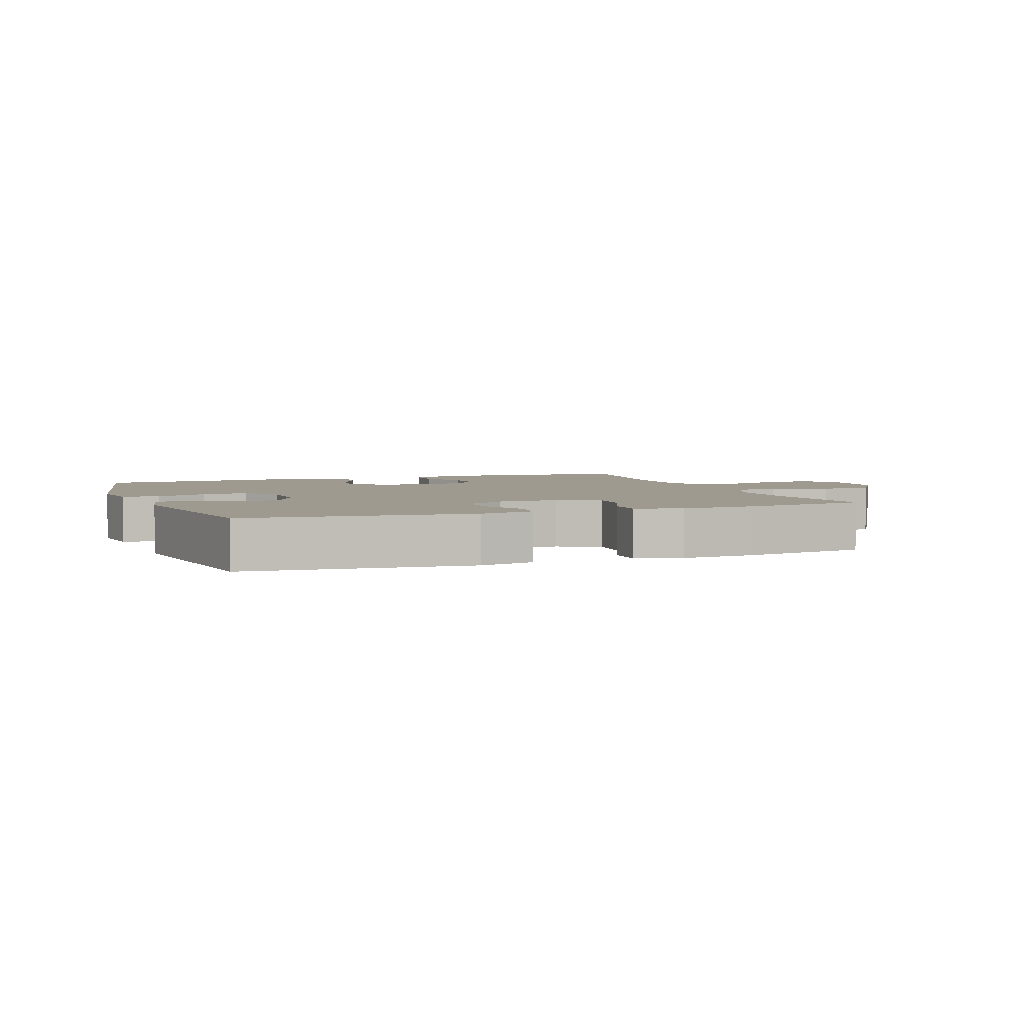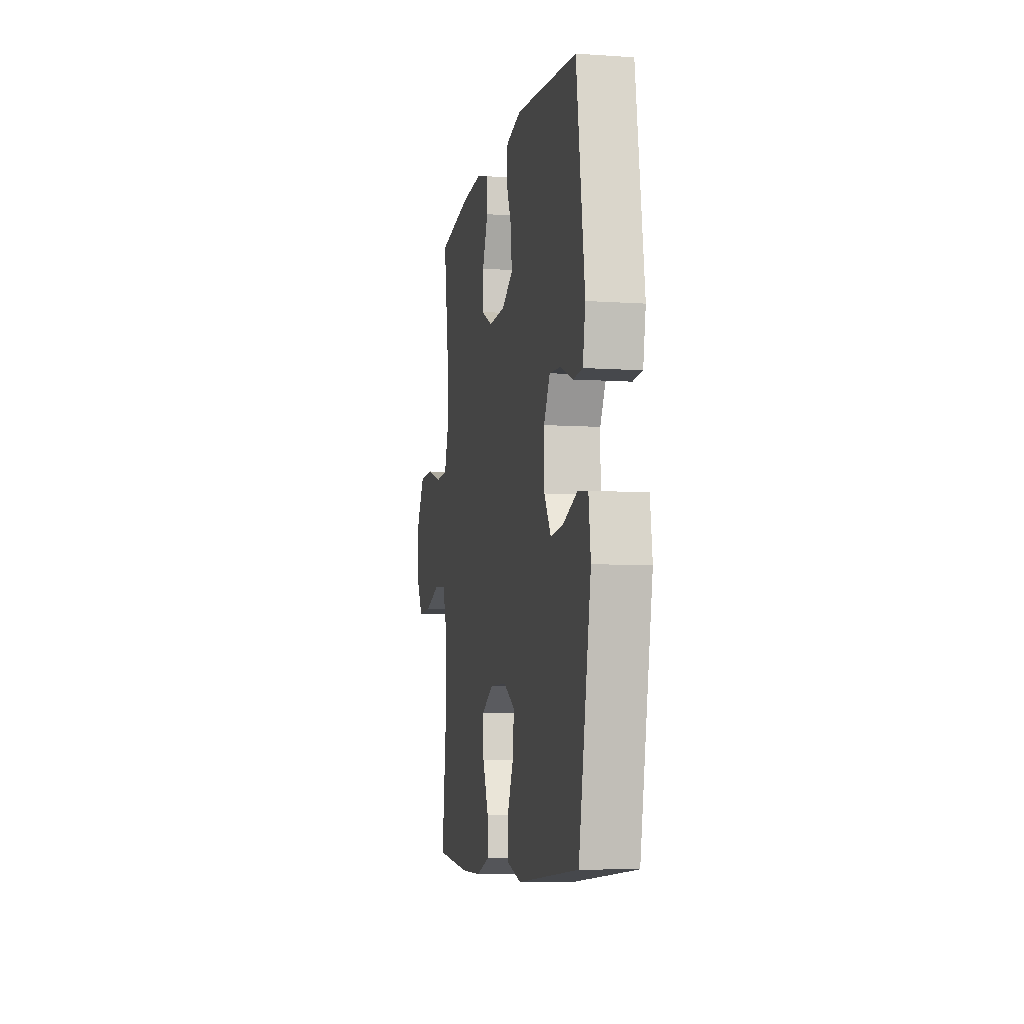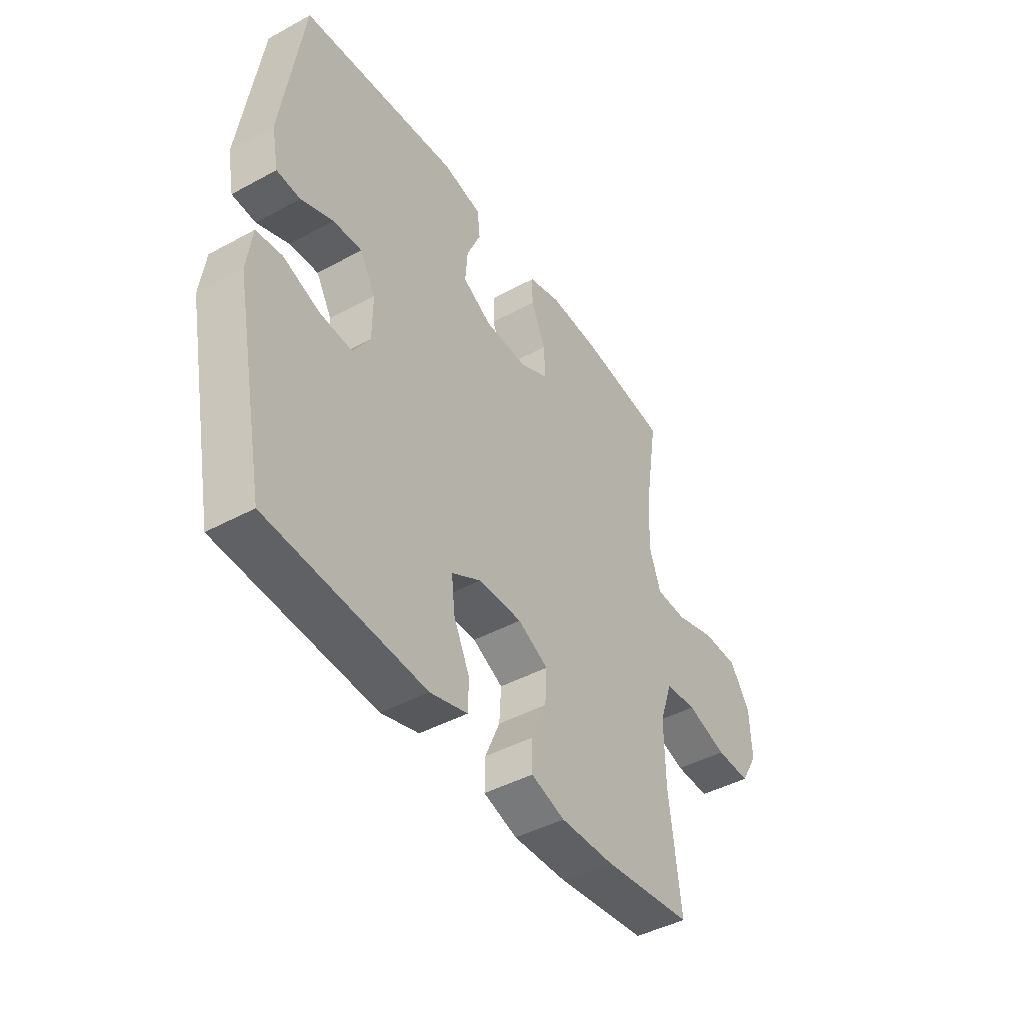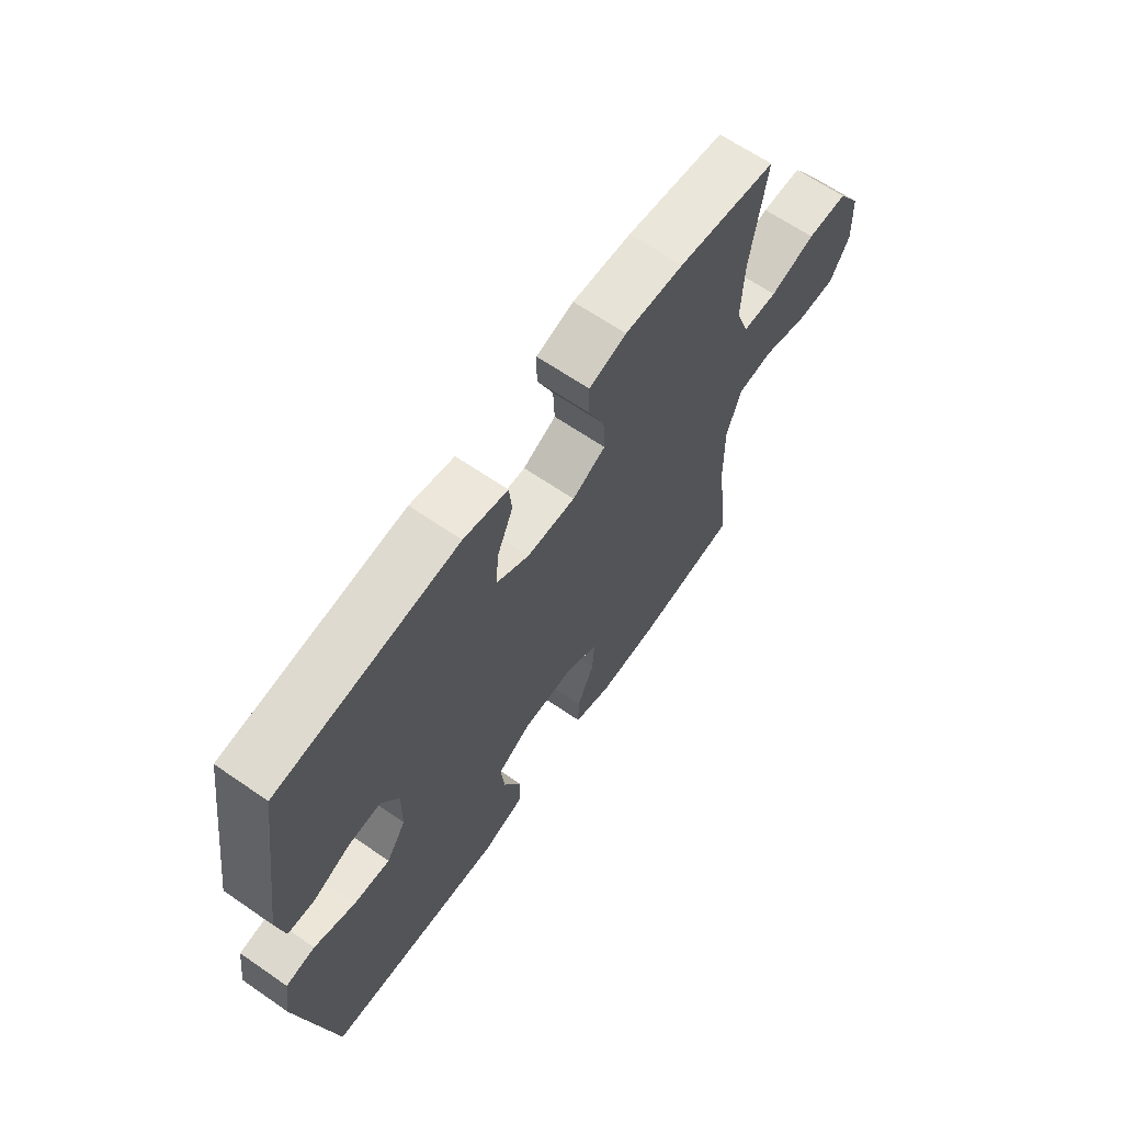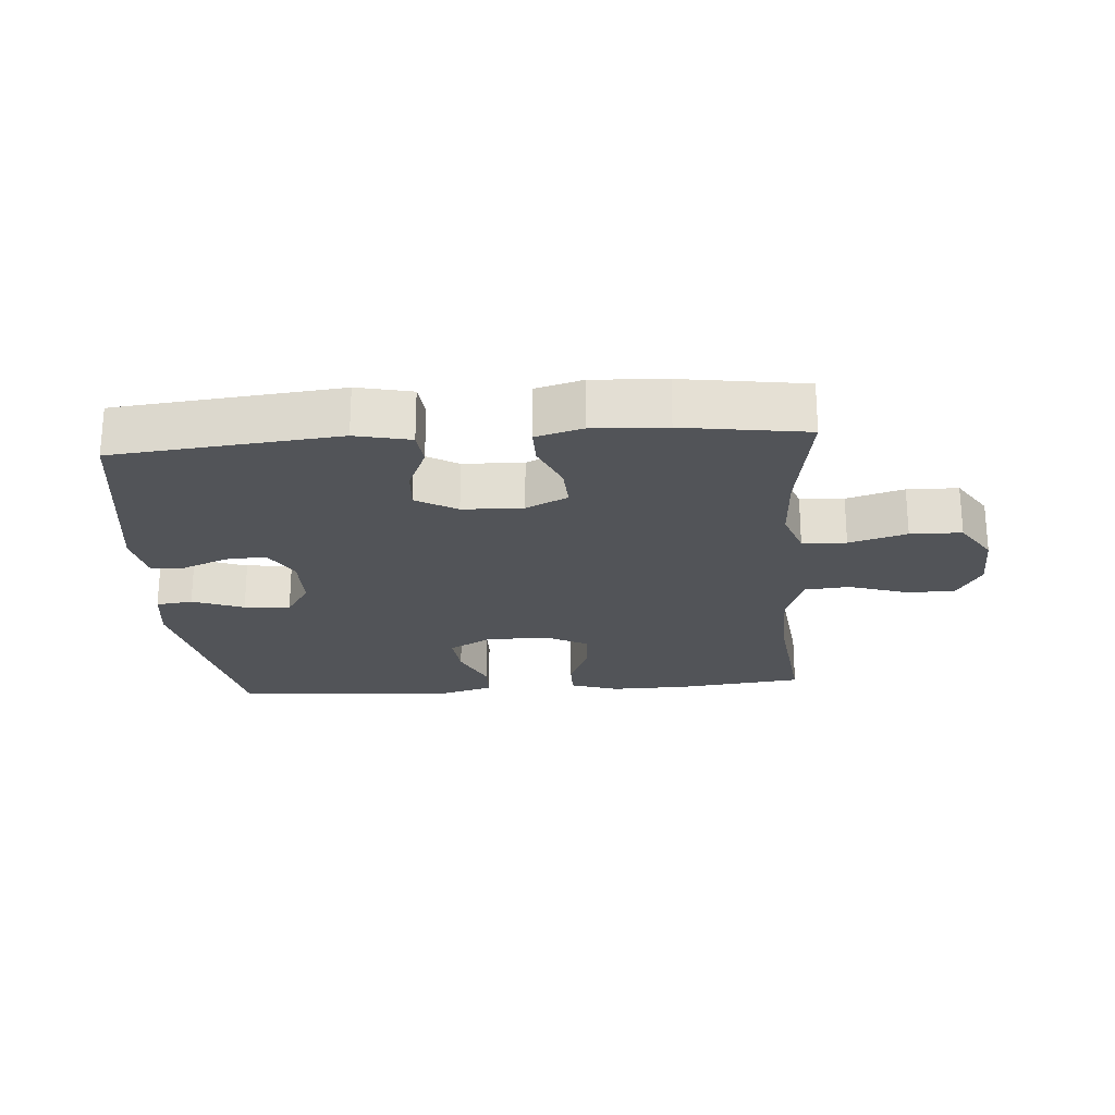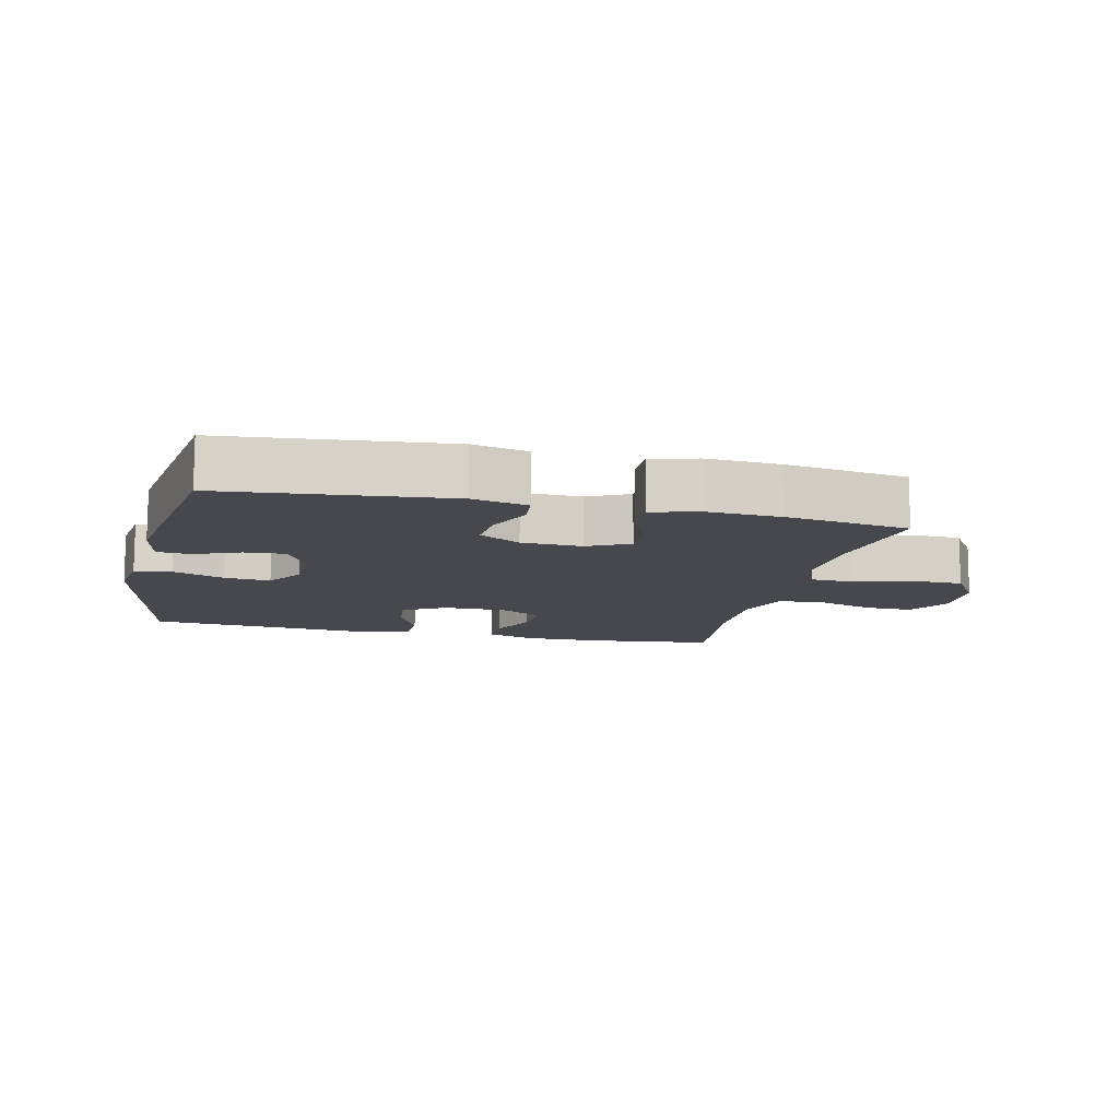
<metadata>
{"format":"obj","ext":"obj","renderer":"f3d","projection":"perspective","resolution":1024,"background":"white","views":[{"elev":3.9,"azim":-20.6,"up":"+Y"},{"elev":-7.4,"azim":-101.0,"up":"+Z"},{"elev":-43.9,"azim":-57.4,"up":"+Z"},{"elev":64.7,"azim":-55.2,"up":"+Z"},{"elev":-23.2,"azim":4.2,"up":"+Y"},{"elev":-11.8,"azim":-13.1,"up":"+Y"}]}
</metadata>
<code>
o path896
v 0.4468 0.0375 -0.2876
v 0.4449 0.0375 -0.1578
v 0.4745 0.0375 -0.07233
v 0.5469 0.0375 -0.06599
v 0.6386 0.0375 -0.09532
v 0.7175 0.0375 -0.09733
v 0.7572 0.0375 -0.02942
v 0.7533 0.0375 0.0693
v 0.7072 0.0375 0.1393
v 0.6252 0.0375 0.1409
v 0.5334 0.0375 0.1136
v 0.4631 0.0375 0.1164
v 0.4366 0.0375 0.1907
v 0.4419 0.0375 0.3055
v 0.4729 0.0375 0.4978
v 0.2741 0.0375 0.5264
v 0.1561 0.0375 0.5324
v 0.08104 0.0375 0.5113
v 0.08131 0.0375 0.4527
v 0.114 0.0375 0.3766
v 0.1175 0.0375 0.3106
v 0.05058 0.0375 0.2775
v -0.04631 0.0375 0.2805
v -0.1122 0.0375 0.3182
v -0.1071 0.0375 0.3849
v -0.07507 0.0375 0.4589
v -0.08094 0.0375 0.5148
v -0.1694 0.0375 0.534
v -0.529 0.0375 0.4978
v -0.5769 0.0375 0.1734
v -0.5615 0.0375 0.09428
v -0.5077 0.0375 0.09031
v -0.4347 0.0375 0.1203
v -0.3691 0.0375 0.1244
v -0.3336 0.0375 0.06249
v -0.3344 0.0375 -0.0275
v -0.3736 0.0375 -0.08807
v -0.4475 0.0375 -0.08174
v -0.5298 0.0375 -0.05108
v -0.5884 0.0375 -0.05868
v -0.6005 0.0375 -0.1474
v -0.529 0.0375 -0.5039
v -0.1707 0.0375 -0.5303
v -0.08485 0.0375 -0.506
v -0.08348 0.0375 -0.4449
v -0.1201 0.0375 -0.3663
v -0.1276 0.0375 -0.2969
v -0.06057 0.0375 -0.2591
v 0.03932 0.0375 -0.2579
v 0.1084 0.0375 -0.2938
v 0.1045 0.0375 -0.3627
v 0.07006 0.0375 -0.442
v 0.06916 0.0375 -0.5042
v 0.1462 0.0375 -0.5292
v 0.2678 0.0375 -0.5271
v 0.4729 0.0375 -0.5039
v 0.4468 -0.0375 -0.2876
v 0.4449 -0.0375 -0.1578
v 0.4745 -0.0375 -0.07233
v 0.5469 -0.0375 -0.06599
v 0.6386 -0.0375 -0.09532
v 0.7175 -0.0375 -0.09733
v 0.7572 -0.0375 -0.02942
v 0.7533 -0.0375 0.0693
v 0.7072 -0.0375 0.1393
v 0.6252 -0.0375 0.1409
v 0.5334 -0.0375 0.1136
v 0.4631 -0.0375 0.1164
v 0.4366 -0.0375 0.1907
v 0.4419 -0.0375 0.3055
v 0.4729 -0.0375 0.4978
v 0.2741 -0.0375 0.5264
v 0.1561 -0.0375 0.5324
v 0.08104 -0.0375 0.5113
v 0.08131 -0.0375 0.4527
v 0.114 -0.0375 0.3766
v 0.1175 -0.0375 0.3106
v 0.05058 -0.0375 0.2775
v -0.04631 -0.0375 0.2805
v -0.1122 -0.0375 0.3182
v -0.1071 -0.0375 0.3849
v -0.07507 -0.0375 0.4589
v -0.08094 -0.0375 0.5148
v -0.1694 -0.0375 0.534
v -0.529 -0.0375 0.4978
v -0.5769 -0.0375 0.1734
v -0.5615 -0.0375 0.09428
v -0.5077 -0.0375 0.09031
v -0.4347 -0.0375 0.1203
v -0.3691 -0.0375 0.1244
v -0.3336 -0.0375 0.06249
v -0.3344 -0.0375 -0.0275
v -0.3736 -0.0375 -0.08807
v -0.4475 -0.0375 -0.08174
v -0.5298 -0.0375 -0.05108
v -0.5884 -0.0375 -0.05868
v -0.6005 -0.0375 -0.1474
v -0.529 -0.0375 -0.5039
v -0.1707 -0.0375 -0.5303
v -0.08485 -0.0375 -0.506
v -0.08348 -0.0375 -0.4449
v -0.1201 -0.0375 -0.3663
v -0.1276 -0.0375 -0.2969
v -0.06057 -0.0375 -0.2591
v 0.03932 -0.0375 -0.2579
v 0.1084 -0.0375 -0.2938
v 0.1045 -0.0375 -0.3627
v 0.07006 -0.0375 -0.442
v 0.06916 -0.0375 -0.5042
v 0.1462 -0.0375 -0.5292
v 0.2678 -0.0375 -0.5271
v 0.4729 -0.0375 -0.5039
v -0.08094 0.0375 0.5148
v -0.08094 0.0375 0.5148
v -0.1694 0.0375 0.534
v 0.2741 0.0375 0.5264
v 0.1561 0.0375 0.5324
v 0.08104 0.0375 0.5113
v 0.08104 0.0375 0.5113
v -0.07507 0.0375 0.4589
v 0.08131 0.0375 0.4527
v 0.4729 0.0375 0.4978
v 0.4729 0.0375 0.4978
v -0.529 0.0375 0.4978
v -0.529 0.0375 0.4978
v -0.1071 0.0375 0.3849
v 0.114 0.0375 0.3766
v 0.4419 0.0375 0.3055
v -0.1122 0.0375 0.3182
v -0.1122 0.0375 0.3182
v 0.1175 0.0375 0.3106
v 0.1175 0.0375 0.3106
v -0.04631 0.0375 0.2805
v 0.05058 0.0375 0.2775
v 0.4366 0.0375 0.1907
v -0.5769 0.0375 0.1734
v 0.4631 0.0375 0.1164
v 0.4631 0.0375 0.1164
v -0.4347 0.0375 0.1203
v -0.3691 0.0375 0.1244
v -0.3691 0.0375 0.1244
v -0.5615 0.0375 0.09428
v -0.5615 0.0375 0.09428
v 0.7072 0.0375 0.1393
v 0.6252 0.0375 0.1409
v 0.5334 0.0375 0.1136
v 0.7533 0.0375 0.0693
v -0.3336 0.0375 0.06249
v -0.5077 0.0375 0.09031
v 0.7572 0.0375 -0.02942
v -0.3344 0.0375 -0.0275
v -0.3736 0.0375 -0.08807
v -0.3736 0.0375 -0.08807
v 0.7175 0.0375 -0.09733
v 0.7175 0.0375 -0.09733
v -0.4475 0.0375 -0.08174
v -0.5298 0.0375 -0.05108
v -0.5884 0.0375 -0.05868
v -0.5884 0.0375 -0.05868
v -0.6005 0.0375 -0.1474
v 0.6386 0.0375 -0.09532
v 0.5469 0.0375 -0.06599
v 0.4745 0.0375 -0.07233
v 0.4745 0.0375 -0.07233
v 0.4449 0.0375 -0.1578
v 0.4468 0.0375 -0.2876
v -0.06057 0.0375 -0.2591
v 0.03932 0.0375 -0.2579
v 0.1084 0.0375 -0.2938
v 0.1084 0.0375 -0.2938
v -0.1276 0.0375 -0.2969
v -0.1276 0.0375 -0.2969
v 0.1045 0.0375 -0.3627
v -0.1201 0.0375 -0.3663
v 0.07006 0.0375 -0.442
v -0.08348 0.0375 -0.4449
v 0.06916 0.0375 -0.5042
v 0.06916 0.0375 -0.5042
v -0.08485 0.0375 -0.506
v -0.08485 0.0375 -0.506
v -0.529 0.0375 -0.5039
v -0.529 0.0375 -0.5039
v 0.4729 0.0375 -0.5039
v 0.4729 0.0375 -0.5039
v 0.1462 0.0375 -0.5292
v -0.1707 0.0375 -0.5303
v 0.2678 0.0375 -0.5271
v -0.08094 -0.0375 0.5148
v -0.08094 -0.0375 0.5148
v -0.1694 -0.0375 0.534
v 0.2741 -0.0375 0.5264
v 0.1561 -0.0375 0.5324
v 0.08104 -0.0375 0.5113
v 0.08104 -0.0375 0.5113
v -0.07507 -0.0375 0.4589
v 0.08131 -0.0375 0.4527
v 0.4729 -0.0375 0.4978
v 0.4729 -0.0375 0.4978
v -0.529 -0.0375 0.4978
v -0.529 -0.0375 0.4978
v -0.1071 -0.0375 0.3849
v 0.114 -0.0375 0.3766
v 0.4419 -0.0375 0.3055
v -0.1122 -0.0375 0.3182
v -0.1122 -0.0375 0.3182
v 0.1175 -0.0375 0.3106
v 0.1175 -0.0375 0.3106
v -0.04631 -0.0375 0.2805
v 0.05058 -0.0375 0.2775
v 0.4366 -0.0375 0.1907
v -0.5769 -0.0375 0.1734
v 0.4631 -0.0375 0.1164
v 0.4631 -0.0375 0.1164
v -0.4347 -0.0375 0.1203
v -0.3691 -0.0375 0.1244
v -0.3691 -0.0375 0.1244
v -0.5615 -0.0375 0.09428
v -0.5615 -0.0375 0.09428
v 0.7072 -0.0375 0.1393
v 0.6252 -0.0375 0.1409
v 0.5334 -0.0375 0.1136
v 0.7533 -0.0375 0.0693
v -0.3336 -0.0375 0.06249
v -0.5077 -0.0375 0.09031
v 0.7572 -0.0375 -0.02942
v -0.3344 -0.0375 -0.0275
v -0.3736 -0.0375 -0.08807
v -0.3736 -0.0375 -0.08807
v 0.7175 -0.0375 -0.09733
v 0.7175 -0.0375 -0.09733
v -0.4475 -0.0375 -0.08174
v -0.5298 -0.0375 -0.05108
v -0.5884 -0.0375 -0.05868
v -0.5884 -0.0375 -0.05868
v -0.6005 -0.0375 -0.1474
v 0.6386 -0.0375 -0.09532
v 0.5469 -0.0375 -0.06599
v 0.4745 -0.0375 -0.07233
v 0.4745 -0.0375 -0.07233
v 0.4449 -0.0375 -0.1578
v 0.4468 -0.0375 -0.2876
v -0.06057 -0.0375 -0.2591
v 0.03932 -0.0375 -0.2579
v 0.1084 -0.0375 -0.2938
v 0.1084 -0.0375 -0.2938
v -0.1276 -0.0375 -0.2969
v -0.1276 -0.0375 -0.2969
v 0.1045 -0.0375 -0.3627
v -0.1201 -0.0375 -0.3663
v 0.07006 -0.0375 -0.442
v -0.08348 -0.0375 -0.4449
v 0.06916 -0.0375 -0.5042
v 0.06916 -0.0375 -0.5042
v -0.08485 -0.0375 -0.506
v -0.08485 -0.0375 -0.506
v -0.529 -0.0375 -0.5039
v -0.529 -0.0375 -0.5039
v 0.4729 -0.0375 -0.5039
v 0.4729 -0.0375 -0.5039
v 0.1462 -0.0375 -0.5292
v -0.1707 -0.0375 -0.5303
v 0.2678 -0.0375 -0.5271
f 256 246 227
f 246 256 249
f 226 208 223
f 262 241 248
f 258 241 262
f 215 204 199
f 260 262 248
f 250 260 248
f 196 192 193
f 202 191 192
f 190 201 195
f 237 236 220
f 203 206 210
f 229 225 236
f 249 261 251
f 223 204 215
f 206 203 202
f 244 240 243
f 231 232 235
f 191 202 203
f 256 231 235
f 214 211 224
f 209 212 206
f 238 221 212
f 261 249 256
f 238 212 243
f 242 208 226
f 191 203 197
f 220 236 222
f 211 214 199
f 214 215 199
f 220 222 219
f 243 208 242
f 224 211 217
f 204 201 199
f 225 222 236
f 227 246 226
f 242 226 246
f 243 212 209
f 199 201 190
f 202 192 196
f 256 227 231
f 212 210 206
f 243 209 208
f 208 204 223
f 252 260 250
f 243 240 238
f 235 232 233
f 251 261 254
f 241 240 244
f 221 237 220
f 237 221 238
f 248 241 244
f 190 195 188
f 114 28 84 189
f 16 17 73 72
f 17 119 194 73
f 26 27 83 82
f 18 19 75 74
f 123 16 72 198
f 28 125 200 84
f 25 26 82 81
f 19 20 76 75
f 14 15 71 70
f 130 25 81 205
f 20 132 207 76
f 23 24 80 79
f 21 22 78 77
f 13 14 70 69
f 29 30 86 85
f 22 23 79 78
f 138 13 69 213
f 33 141 216 89
f 30 143 218 86
f 9 10 66 65
f 10 11 67 66
f 8 9 65 64
f 34 35 91 90
f 32 33 89 88
f 31 32 88 87
f 11 12 68 67
f 7 8 64 63
f 35 36 92 91
f 36 153 228 92
f 155 7 63 230
f 38 39 95 94
f 39 159 234 95
f 40 41 97 96
f 5 6 62 61
f 4 5 61 60
f 164 4 60 239
f 2 3 59 58
f 37 38 94 93
f 1 2 58 57
f 48 49 105 104
f 49 170 245 105
f 172 48 104 247
f 50 51 107 106
f 46 47 103 102
f 51 52 108 107
f 45 46 102 101
f 52 178 253 108
f 180 45 101 255
f 41 182 257 97
f 184 1 57 259
f 53 54 110 109
f 43 44 100 99
f 55 56 112 111
f 54 55 111 110
f 42 43 99 98
f 181 152 171
f 171 174 181
f 151 148 133
f 187 173 166
f 183 187 166
f 140 124 129
f 185 173 187
f 175 173 185
f 121 118 117
f 127 117 116
f 115 120 126
f 162 145 161
f 128 135 131
f 154 161 150
f 174 176 186
f 148 140 129
f 131 127 128
f 169 168 165
f 156 160 157
f 116 128 127
f 181 160 156
f 139 149 136
f 134 131 137
f 163 137 146
f 186 181 174
f 163 168 137
f 167 151 133
f 116 122 128
f 145 147 161
f 136 124 139
f 139 124 140
f 145 144 147
f 168 167 133
f 149 142 136
f 129 124 126
f 150 161 147
f 152 151 171
f 167 171 151
f 168 134 137
f 124 115 126
f 127 121 117
f 181 156 152
f 137 131 135
f 168 133 134
f 133 148 129
f 177 175 185
f 168 163 165
f 160 158 157
f 176 179 186
f 166 169 165
f 146 145 162
f 162 163 146
f 173 169 166
f 115 113 120

</code>
